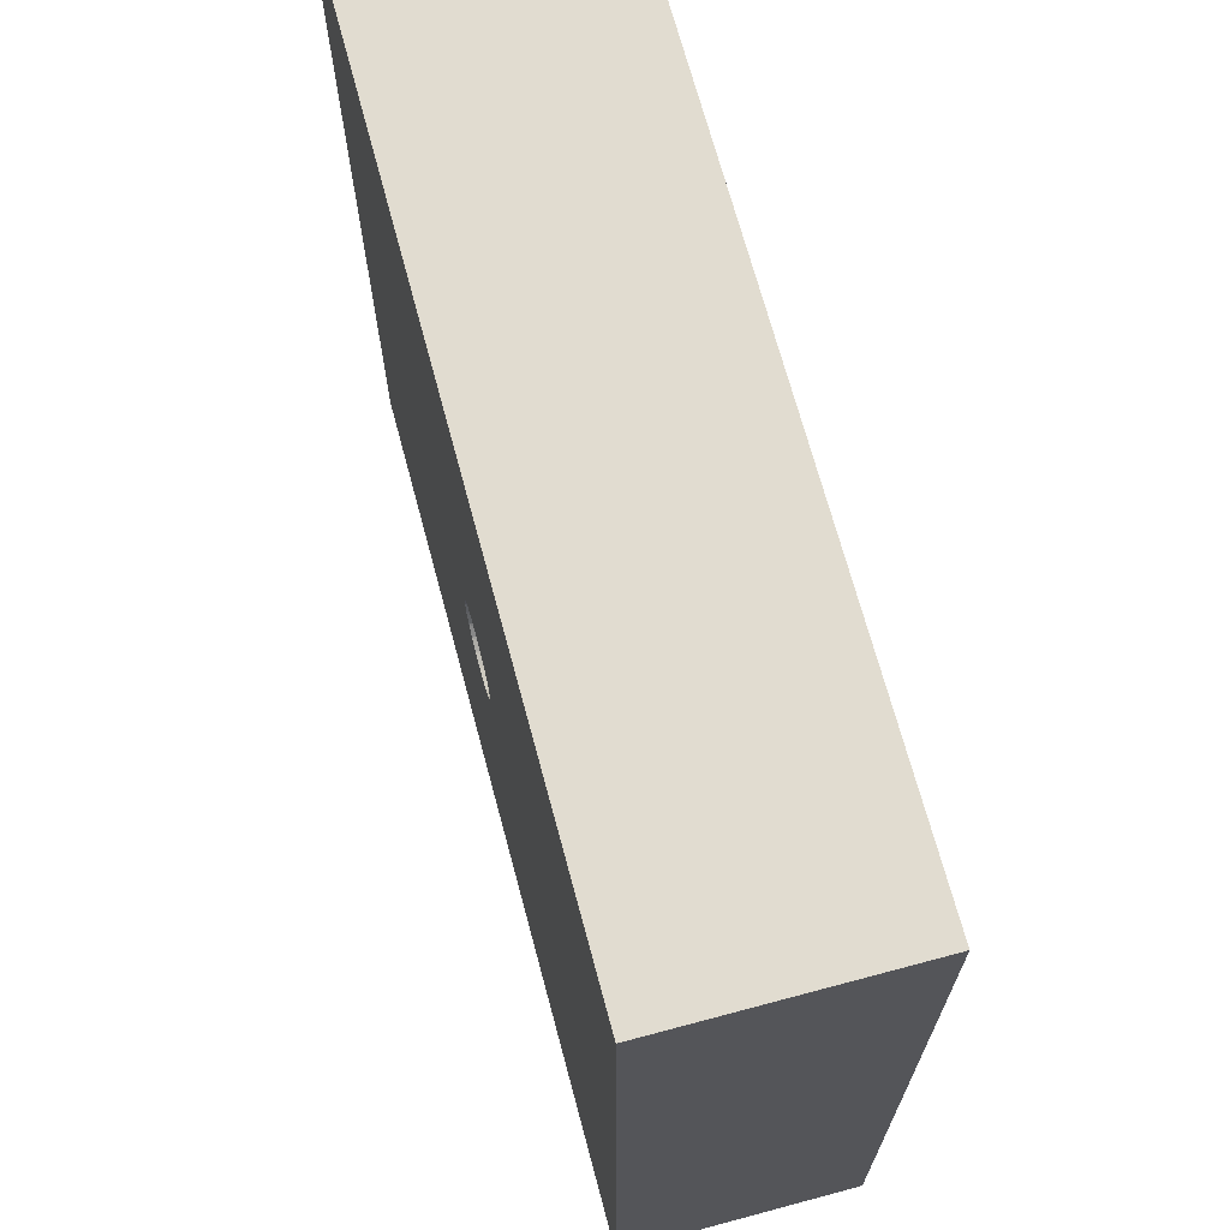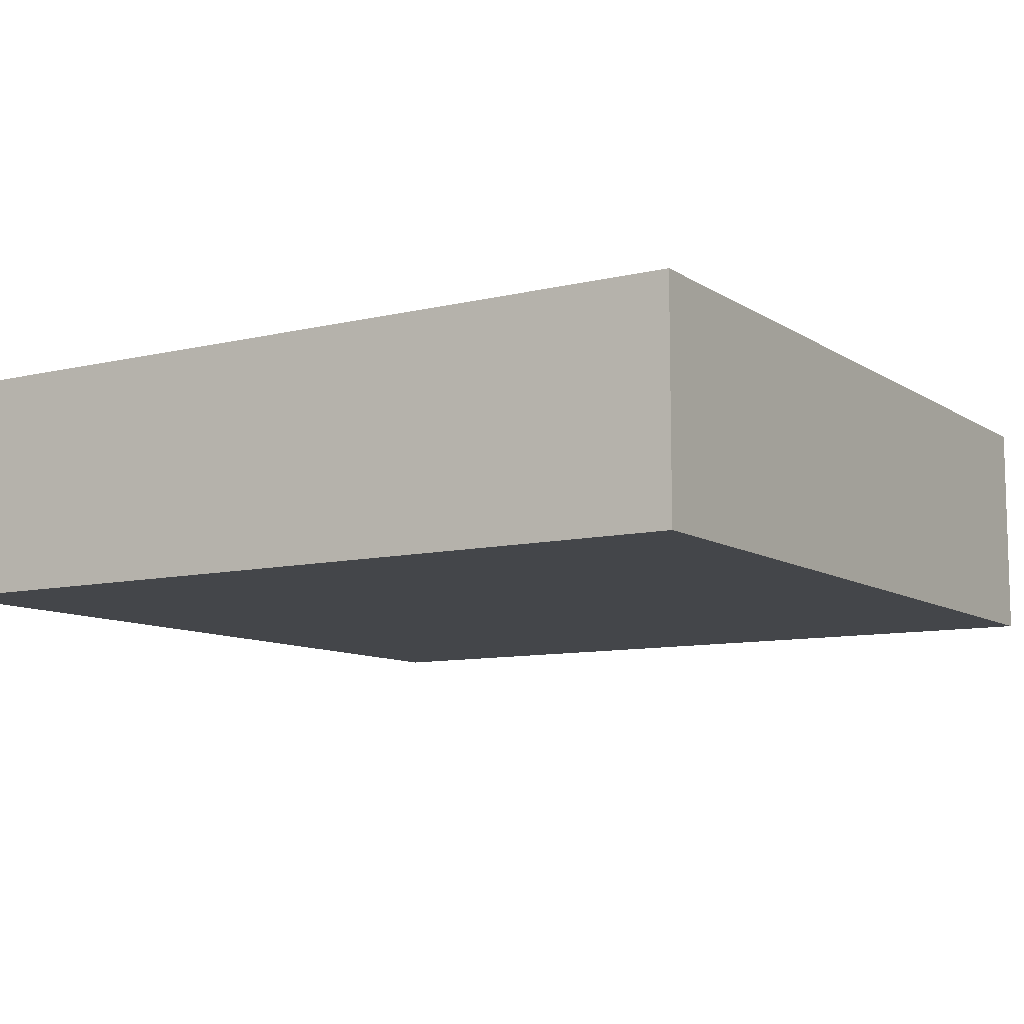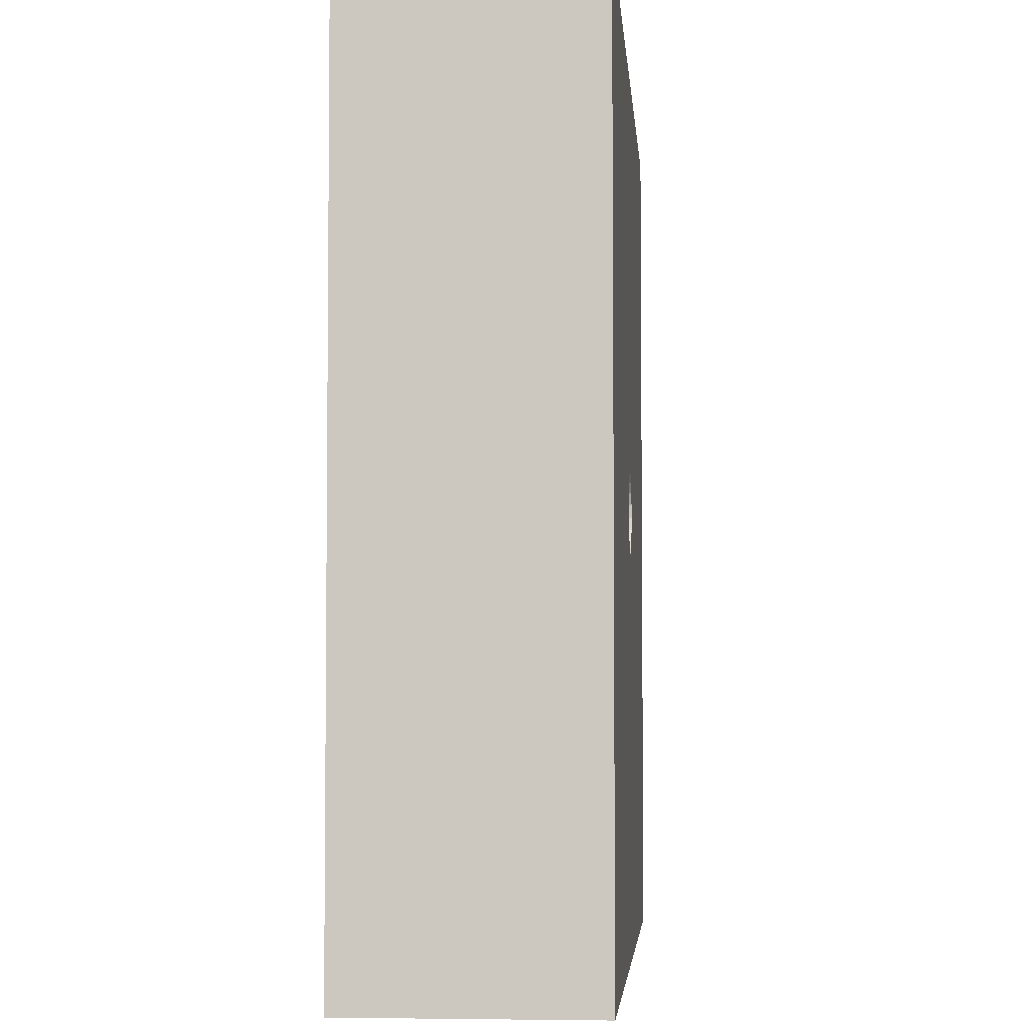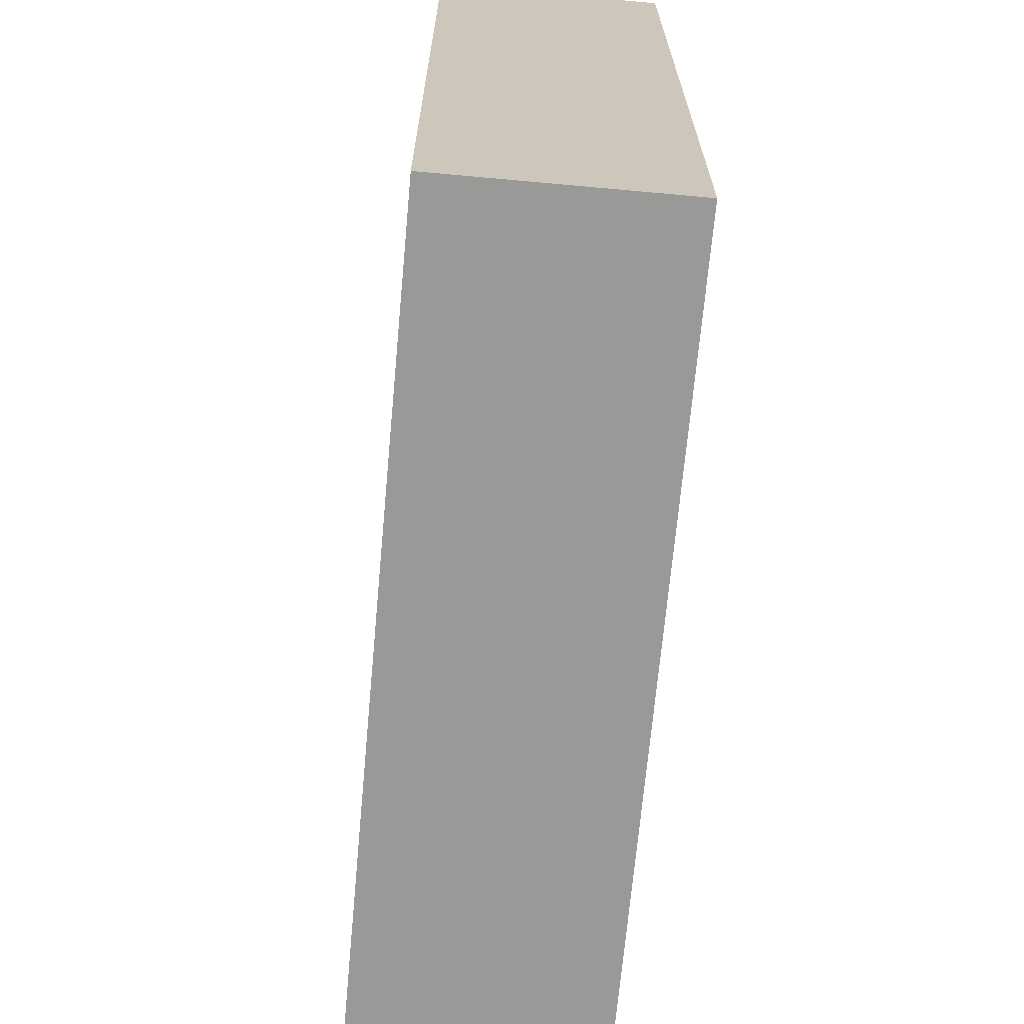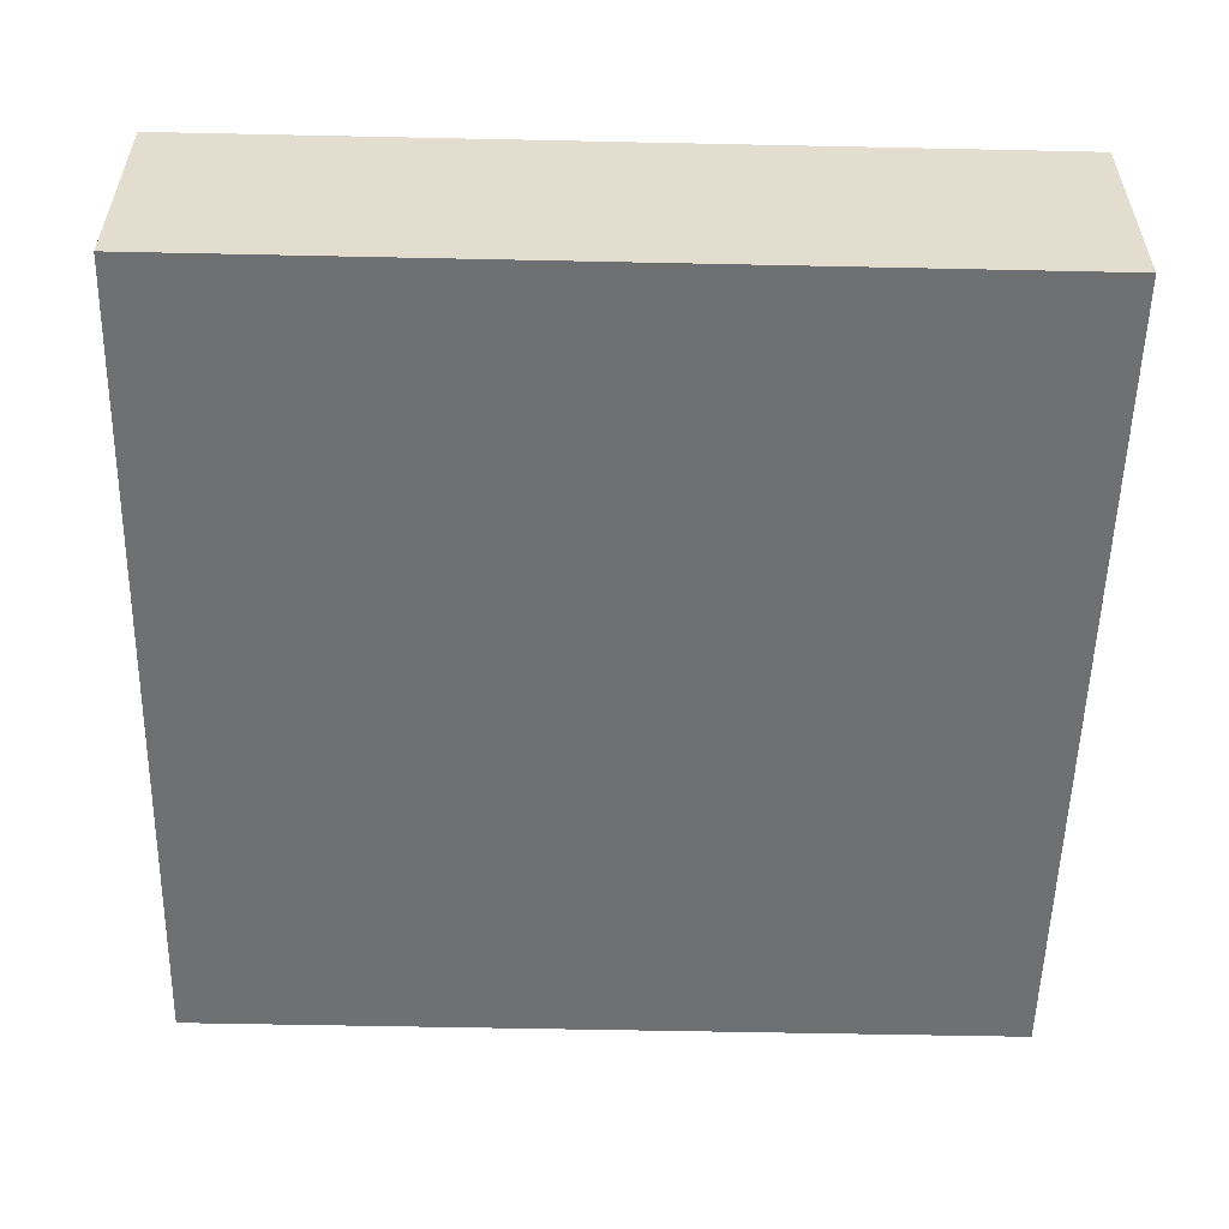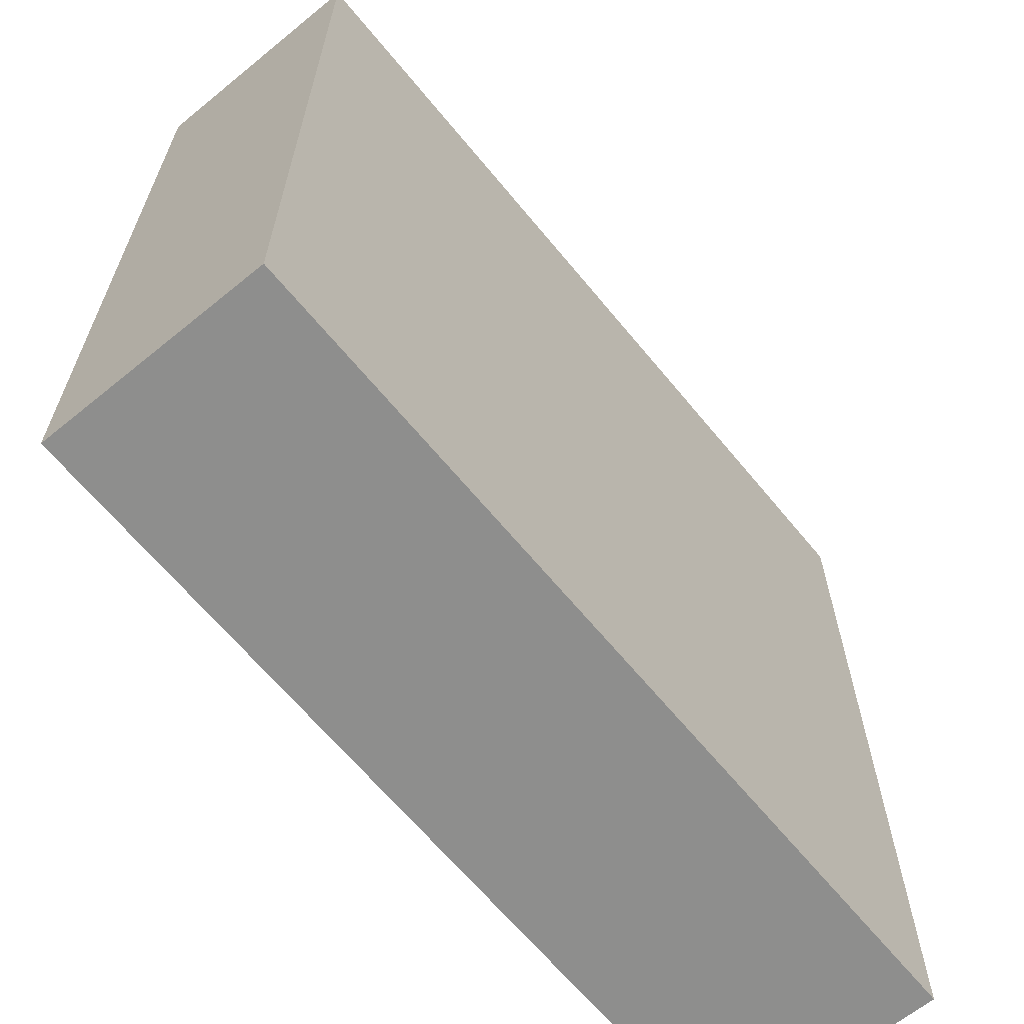
<metadata>
{"format":"obj","ext":"obj","renderer":"f3d","projection":"perspective","resolution":1024,"background":"white","views":[{"elev":69.4,"azim":75.0,"up":"+Y"},{"elev":-9.5,"azim":-147.9,"up":"+Z"},{"elev":-4.2,"azim":-85.5,"up":"+Y"},{"elev":-68.8,"azim":-95.2,"up":"+Y"},{"elev":-54.8,"azim":178.7,"up":"+Z"},{"elev":-64.9,"azim":129.4,"up":"+Y"}]}
</metadata>
<code>
v 1.5 -0.687 0.8
v 0.5597 -1.5 0.8
v -0.6153 -1.5 0
v 1.1 -0.381 0.8
v -1.5 0.7974 0
v 1.02 1.5 0.8
v -1.5 -0.6651 0.8
v 0.8526 -0.975 0
v 0.208 -0.7159 0.8
v -0.326 -0.6429 0.8
v 0.03343 -0.9751 0
v -0.6829 0.5282 0
v -0.8187 1.5 0
v -0.2475 0.5207 0.8
v 1.5 -0.4643 0
v 1.5 0.8385 0.8
v 0.5391 -0.3499 0
v 0.9085 -0.8708 0.8
v 0.6467 -1.5 0
v 0.1981 0.3344 0
v -0.3686 -0.1105 0.8
v 0.09549 -0.04599 0.7329
v 0.06752 -0.0325 0.7091
v -0.4401 1.5 0.8
v 0.1416 0.7511 0.8
v 0.03494 -0.01683 0.6941
v -1.5 -0.5538 0
v 0.8107 0.8346 0
v 0.1284 -0.01933 0.7639
v 0.7339 0.887 0.8
v -0.00559 0.07473 0.7091
v -0.4658 0.2641 0.8
v -0.002906 0.03867 0.6941
v -1.019 -0.6356 0.8
v -0.04745 0.1208 0.7639
v 1.5 1.085 0.4
v -0.03872 0.09866 0.7329
v -1.5 0.6122 0.8
v -0.02738 0.06975 0.7091
v -0.8024 -1.5 0.4
v -0.08095 0.1015 0.7639
v -0.06607 0.08288 0.7329
v -0.04671 0.0586 0.7091
v -0.02419 0.03034 0.6941
v -0.1073 0.07314 0.7639
v -0.08757 0.05971 0.7329
v -0.06192 0.04221 0.7091
v -0.007931 -0.1057 0.7329
v -0.02418 -0.03032 0.6941
v 1.5 -0.8489 0.3661
v -0.009687 -0.1295 0.7639
v -0.04742 -0.1209 0.7639
v 1.5 0.06927 0.8
v 0.06493 -0.1124 0.7639
v -0.03872 -0.09866 0.7329
v 0.053 -0.09178 0.7329
v -0.02736 -0.06976 0.7091
v 1.5 1.5 0
v 0.9096 0.1711 0
v 0.0194 -0.03359 0.6941
v -1.5 -1.5 0
v 0.8659 0.2081 0.8
v 0.09517 -0.08831 0.7639
v 1.5 -1.5 0
v 0.07769 -0.07209 0.7329
v 1.5 -1.5 0.8
v 0.05494 -0.05096 0.7091
v -1.5 -1.5 0.8
v 0.02843 -0.02638 0.6941
v -1.5 1.5 0
v 0.117 -0.05633 0.7639
v -1.5 1.5 0.8
v -0.005588 -0.07473 0.7091
v 0.03343 1.033 0
v -0.04671 -0.05859 0.7091
v 1.01 1.5 0.48
v -1.5 -1.055 0.4
v 0.03748 -0.06489 0.7091
v -0.01417 -0.0361 0.6941
v -1.5 1.102 0.4
v -0.01422 0.0361 0.6941
v 1.5 1.5 0.8
v -0.1241 -0.03828 0.7639
v -0.002899 -0.03868 0.6941
v -0.06608 -0.08287 0.7329
v -0.03853 1.5 0
v -0.08095 -0.1015 0.7639
v -1.5 -0.1116 0.8
v -0.03205 -0.02184 0.6941
v -0.06795 -1.5 0
v -0.06191 -0.04221 0.7091
v 1.5 0.4926 0
v -0.08758 -0.05969 0.7329
v -1.5 0.04463 0.4
v -0.1073 -0.07314 0.7639
v 1.052 -1.5 0.4
v -0.03707 -0.01144 0.6941
v -0.2228 -1.5 0.8
v -0.0716 -0.02209 0.7091
v -0.1013 -0.03123 0.7329
v -0.03707 0.01143 0.6941
v -0.0716 0.02211 0.7091
v -0.1013 0.03126 0.7329
v -0.1241 0.03826 0.7639
v -0.774 -1.5 0.8
v -0.03204 0.02187 0.6941
v 0.008632 -0.03782 0.6941
v 0.03837 0.005783 0.6941
v 0.0741 0.01118 0.7091
v 0.1048 0.01579 0.7329
v 0.1284 0.01937 0.7639
v 0.2892 0.2721 0.8
v 0.03837 -0.005748 0.6941
v 0.4446 -0.2542 0.8
v 0.0741 -0.01115 0.7091
v 0.6011 1.5 0
v 0.1048 -0.01579 0.7329
v 0.01669 -0.07305 0.7091
v -0.8636 0.7505 0.8
v 0.02359 -0.1033 0.7329
v 1.5 -0.2877 0.3932
v 0.0289 -0.1266 0.7639
v -0.9541 -0.1628 0
v -0.9528 0.1282 0.8
v -0.03879 -4.051e-22 0.6941
v -0.07494 -8.284e-06 0.7091
v -0.106 1.771e-10 0.7328
v -0.1298 -5.602e-06 0.7639
v -6.227e-34 4.246e-34 0.689
v -0.2756 -0.2408 0
v -0.007919 0.1057 0.7329
v -0.04271 -0.1384 0.8
v -0.8019 -0.8221 0
v -0.009722 0.1295 0.7639
v -0.08161 -0.1197 0.8
v 0.008629 0.0378 0.6941
v -0.1132 -0.09031 0.8
v 0.01669 0.07306 0.7091
v -0.1348 -0.05292 0.8
v 0.0236 0.1033 0.7329
v -0.1444 -0.01082 0.8
v 0.02888 0.1266 0.7639
v -0.1412 0.03225 0.8
v 0.01939 0.03359 0.6941
v -0.1254 0.07242 0.8
v 0.03747 0.0649 0.7091
v -0.09852 0.1062 0.8
v 0.05299 0.09179 0.7329
v -0.06284 0.1305 0.8
v 0.0649 0.1124 0.7639
v -0.02159 0.1432 0.8
v 0.02844 0.02639 0.6941
v 0.02158 0.1432 0.8
v 0.05492 0.05098 0.7091
v 0.06284 0.1305 0.8
v 0.0777 0.07209 0.7329
v 0.09852 0.1062 0.8
v 0.09516 0.08832 0.7639
v 0.1254 0.07242 0.8
v 0.03495 0.01684 0.6941
v 0.1412 0.03223 0.8
v 0.06751 0.03253 0.7091
v 0.1444 -0.01082 0.8
v 0.09549 0.04599 0.7329
v 0.1348 -0.05292 0.8
v 0.117 0.05635 0.7639
v 0.1132 -0.09032 0.8
v 0.08159 -0.1197 0.8
v 0.04269 -0.1384 0.8
v 2.301e-06 -0.1448 0.8
v -1.5 0.1307 0
v 0.4326 1.5 0.8
f 61 77 27
f 12 123 171
f 92 121 15
f 121 92 53
f 24 72 119
f 38 119 72
f 114 9 18
f 90 3 11
f 3 90 40
f 4 18 1
f 171 5 12
f 171 94 5
f 82 6 16
f 82 76 6
f 88 7 34
f 159 161 112
f 133 130 11
f 130 133 123
f 12 5 13
f 20 12 74
f 86 13 24
f 90 11 19
f 17 8 11
f 72 24 13
f 147 149 14
f 153 155 25
f 64 19 8
f 36 16 92
f 30 16 6
f 30 172 25
f 105 34 68
f 7 68 34
f 58 36 92
f 50 121 1
f 24 119 14
f 70 80 72
f 80 5 38
f 38 72 80
f 27 133 61
f 58 92 28
f 130 20 17
f 64 8 15
f 145 147 32
f 17 15 8
f 172 24 25
f 169 9 168
f 58 28 116
f 10 9 170
f 20 28 59
f 34 105 10
f 86 116 74
f 9 10 98
f 86 172 116
f 115 23 117
f 82 16 36
f 110 164 109
f 146 154 148
f 135 137 21
f 90 19 2
f 156 148 154
f 138 140 31
f 37 39 131
f 126 99 125
f 141 143 21
f 47 43 46
f 62 112 163
f 46 103 47
f 165 29 71
f 9 114 168
f 61 3 40
f 95 93 83
f 76 116 172
f 51 120 48
f 120 122 56
f 71 117 22
f 117 29 110
f 87 85 95
f 145 104 45
f 119 38 124
f 111 164 110
f 142 140 150
f 93 85 91
f 158 148 156
f 42 46 43
f 131 134 37
f 170 122 51
f 142 131 140
f 45 46 41
f 162 109 164
f 134 131 142
f 166 156 164
f 147 45 41
f 35 37 134
f 132 135 10
f 104 103 45
f 145 45 147
f 37 35 42
f 150 140 148
f 22 117 23
f 160 108 162
f 31 131 39
f 45 103 46
f 52 55 87
f 103 104 127
f 150 148 158
f 97 129 125
f 89 129 97
f 53 1 121
f 117 110 115
f 71 22 63
f 126 102 127
f 13 74 12
f 157 158 159
f 155 150 157
f 155 142 150
f 89 91 49
f 81 33 39
f 135 87 137
f 132 10 170
f 153 134 142
f 151 134 153
f 132 52 135
f 49 129 89
f 41 42 35
f 171 123 27
f 59 17 20
f 151 35 134
f 59 15 17
f 27 94 171
f 124 34 21
f 130 12 20
f 132 51 52
f 151 153 14
f 102 47 103
f 79 129 49
f 54 56 122
f 166 164 111
f 170 51 132
f 42 43 37
f 84 129 79
f 120 56 118
f 157 150 158
f 161 163 112
f 169 122 170
f 39 37 43
f 128 127 104
f 152 129 160
f 124 21 32
f 63 65 54
f 168 63 54
f 152 160 154
f 167 63 168
f 153 142 155
f 137 87 95
f 77 7 27
f 115 113 23
f 2 98 90
f 66 18 2
f 52 48 55
f 163 29 165
f 143 104 145
f 165 71 167
f 137 95 139
f 167 71 63
f 162 154 160
f 53 92 16
f 41 46 42
f 109 115 110
f 7 88 94
f 159 158 166
f 159 166 161
f 157 112 155
f 57 75 55
f 54 65 56
f 168 54 169
f 161 166 111
f 87 55 85
f 88 38 94
f 161 111 163
f 137 139 21
f 122 120 51
f 139 95 83
f 51 48 52
f 163 111 29
f 70 5 80
f 29 117 71
f 125 129 101
f 75 49 91
f 95 85 93
f 32 21 145
f 70 13 5
f 44 129 81
f 81 129 33
f 131 31 140
f 136 129 144
f 1 53 4
f 23 67 22
f 10 21 34
f 3 61 133
f 83 93 100
f 96 2 19
f 160 129 108
f 149 41 35
f 55 48 57
f 78 60 118
f 40 90 98
f 113 129 26
f 139 83 141
f 39 43 81
f 112 25 155
f 141 83 128
f 69 129 60
f 107 129 84
f 59 28 92
f 65 22 67
f 101 102 125
f 102 101 47
f 105 68 40
f 1 66 50
f 143 128 104
f 67 78 65
f 12 130 123
f 78 118 56
f 32 119 124
f 48 120 73
f 2 18 9
f 118 73 120
f 103 127 102
f 147 41 149
f 73 57 48
f 85 55 75
f 26 129 69
f 112 62 30
f 75 91 85
f 15 121 50
f 109 162 108
f 79 57 84
f 63 22 65
f 100 93 99
f 60 78 69
f 66 1 18
f 127 100 126
f 114 4 62
f 101 129 106
f 126 125 102
f 31 39 33
f 141 128 143
f 56 65 78
f 106 47 101
f 43 47 44
f 106 44 47
f 14 25 24
f 164 156 162
f 99 126 100
f 44 81 43
f 8 19 11
f 138 31 136
f 108 113 109
f 33 136 31
f 165 114 163
f 115 109 113
f 28 74 116
f 146 138 144
f 136 144 138
f 73 84 57
f 17 11 130
f 144 152 146
f 165 167 114
f 154 146 152
f 23 26 67
f 127 128 100
f 49 75 79
f 26 23 113
f 91 99 93
f 69 67 26
f 57 79 75
f 67 69 78
f 64 15 50
f 149 151 14
f 107 118 60
f 97 99 89
f 94 27 7
f 139 141 21
f 83 100 128
f 172 86 24
f 118 107 73
f 84 73 107
f 58 82 36
f 98 2 9
f 140 138 148
f 91 89 99
f 97 125 99
f 111 110 29
f 60 129 107
f 144 129 152
f 66 96 64
f 61 68 77
f 169 170 9
f 21 10 135
f 169 54 122
f 4 114 18
f 86 74 13
f 16 62 53
f 98 10 105
f 53 62 4
f 167 168 114
f 154 162 156
f 135 52 87
f 64 50 66
f 30 25 112
f 61 40 68
f 159 112 157
f 64 96 19
f 108 129 113
f 25 14 153
f 15 59 92
f 32 14 119
f 172 30 6
f 88 124 38
f 14 32 147
f 62 163 114
f 116 76 58
f 16 30 62
f 70 72 13
f 6 76 172
f 133 27 123
f 158 156 166
f 88 34 124
f 74 28 20
f 94 38 5
f 106 129 44
f 68 7 77
f 105 40 98
f 149 35 151
f 66 2 96
f 33 129 136
f 82 58 76
f 133 11 3
f 146 148 138
f 143 145 21

</code>
